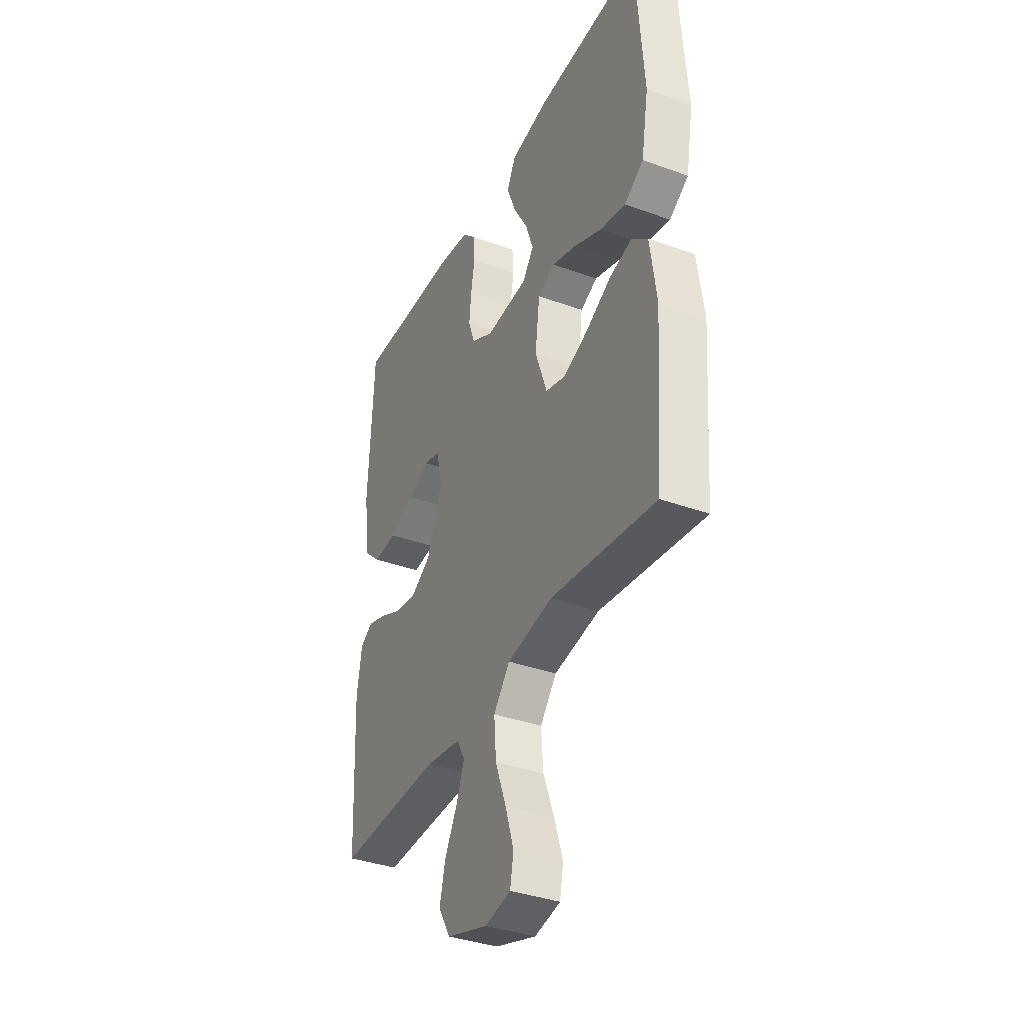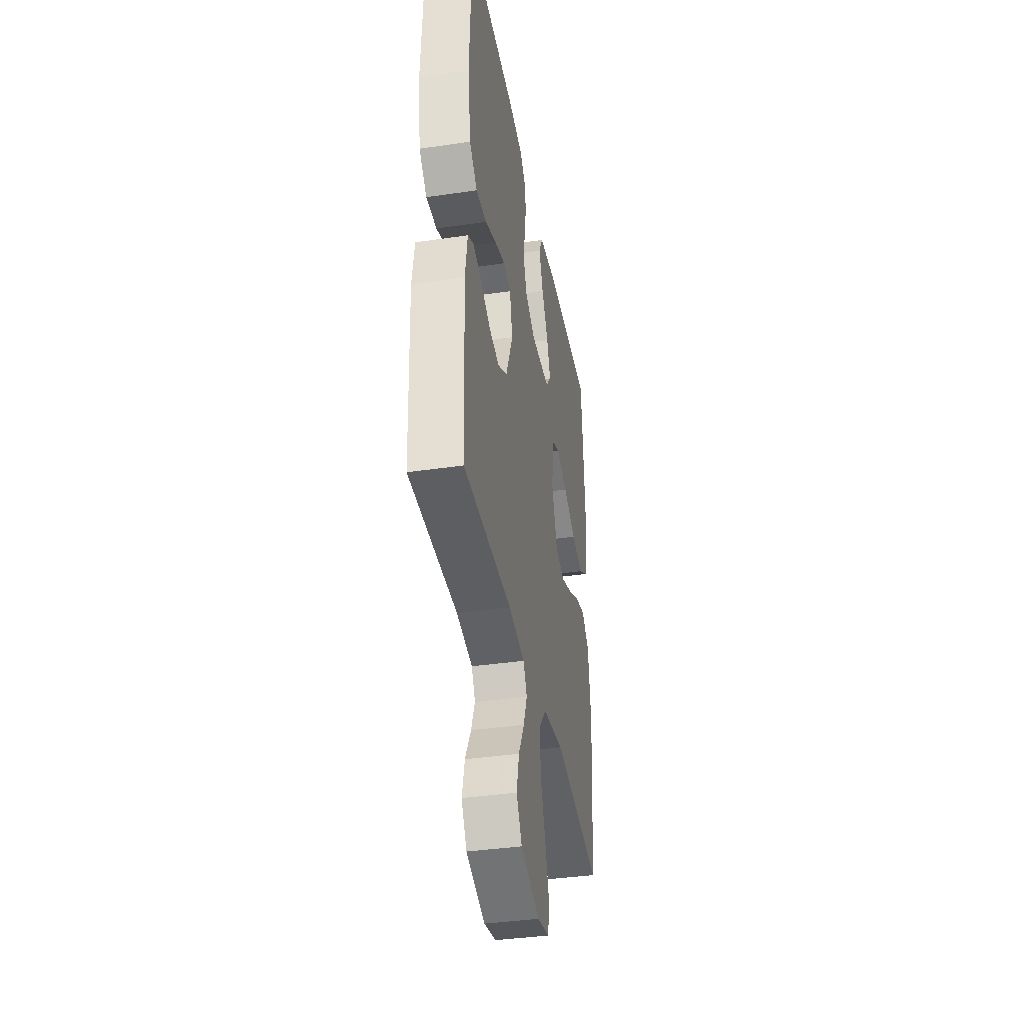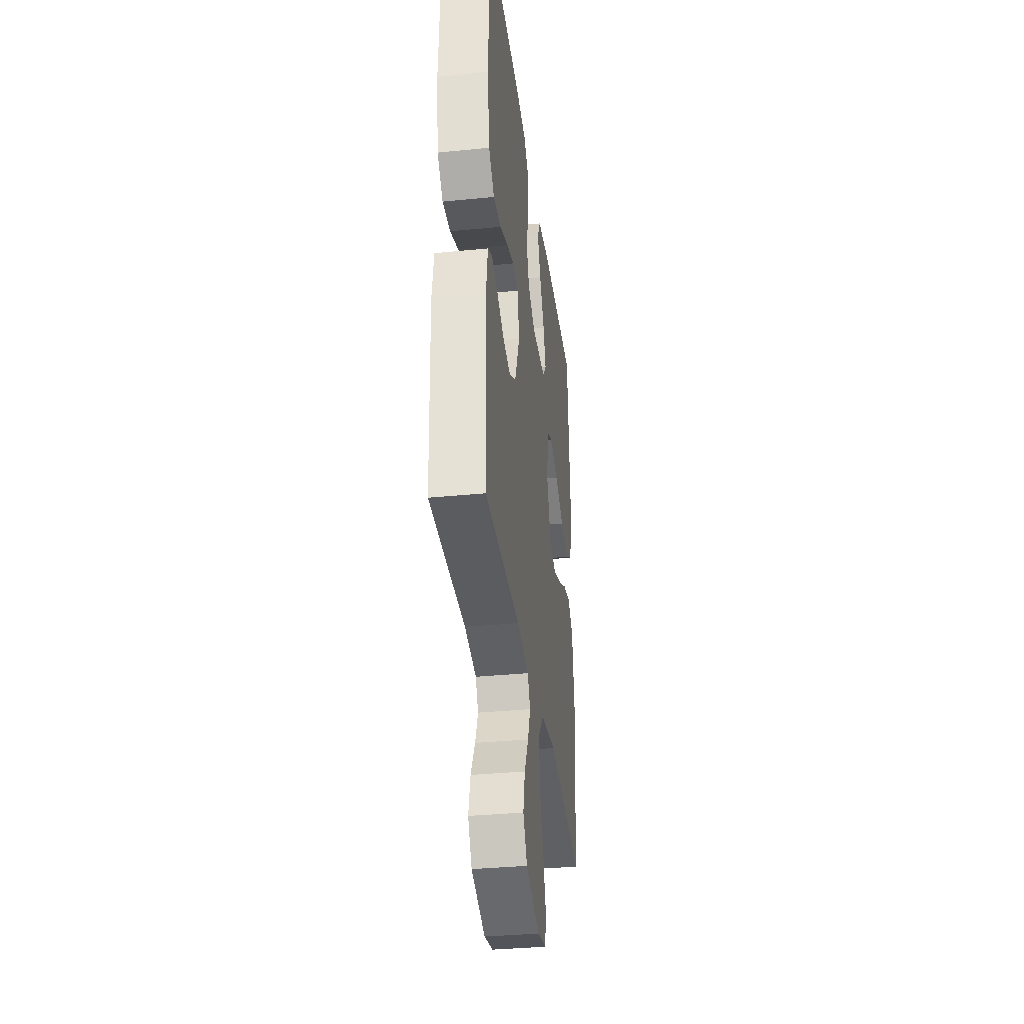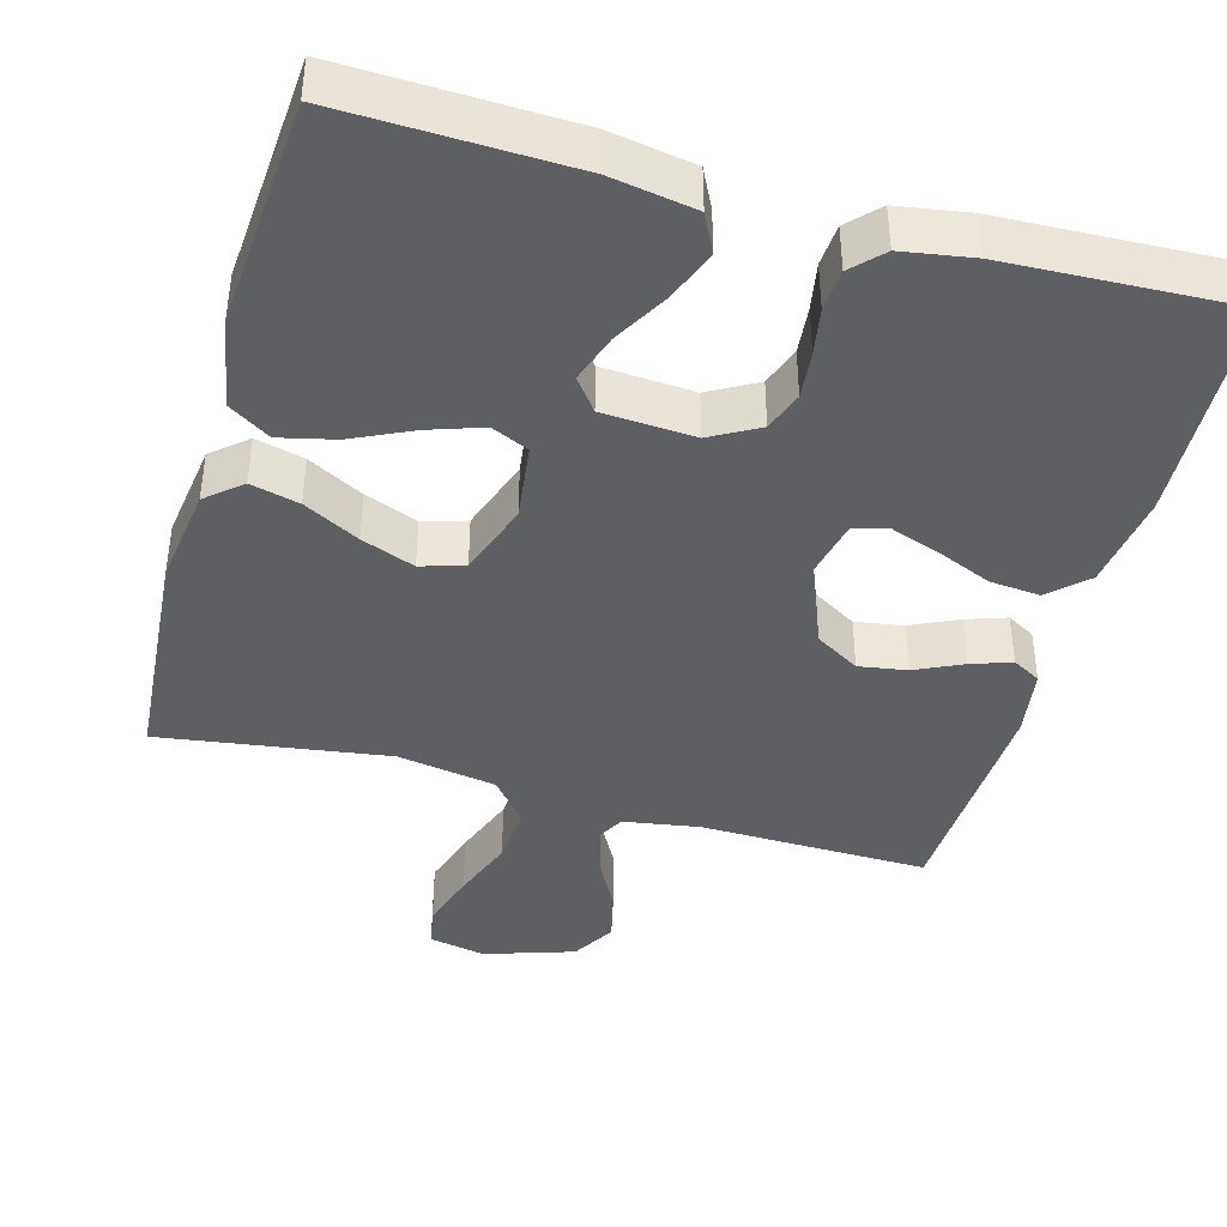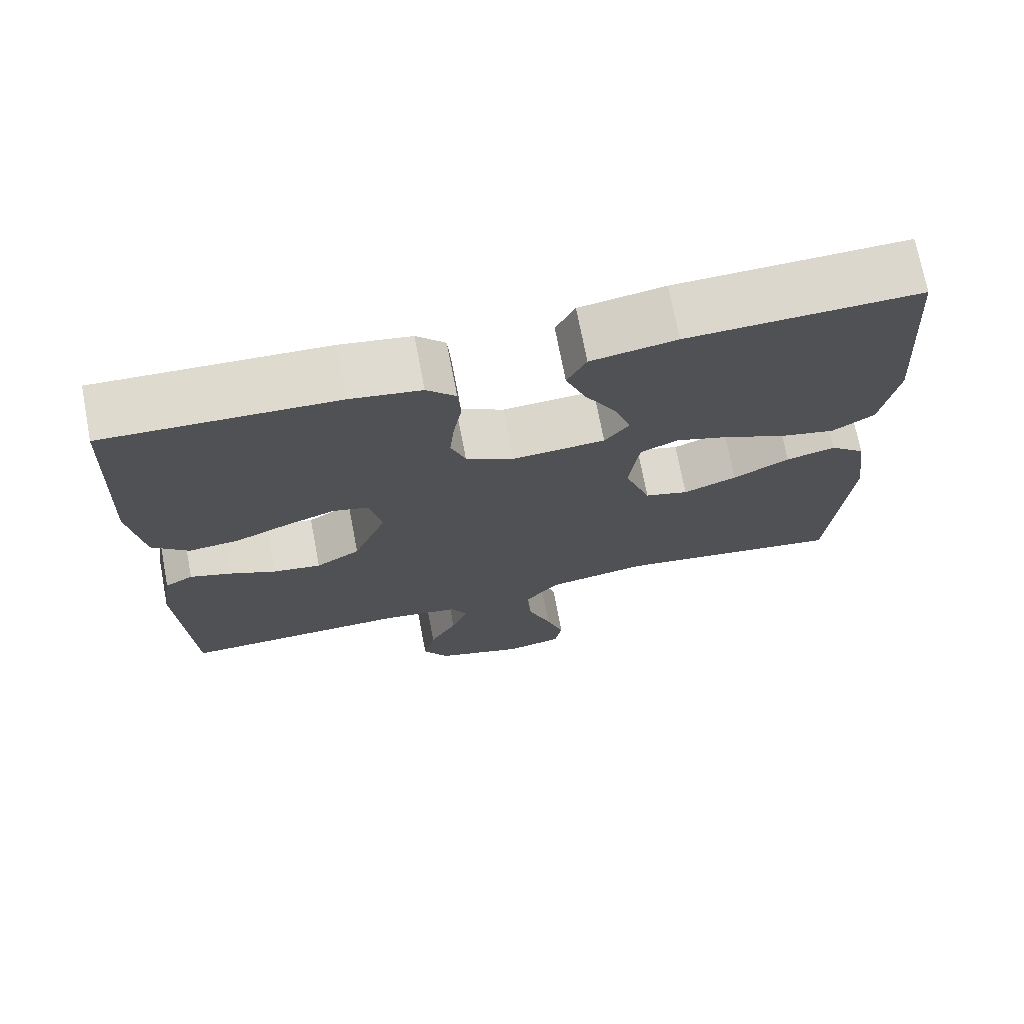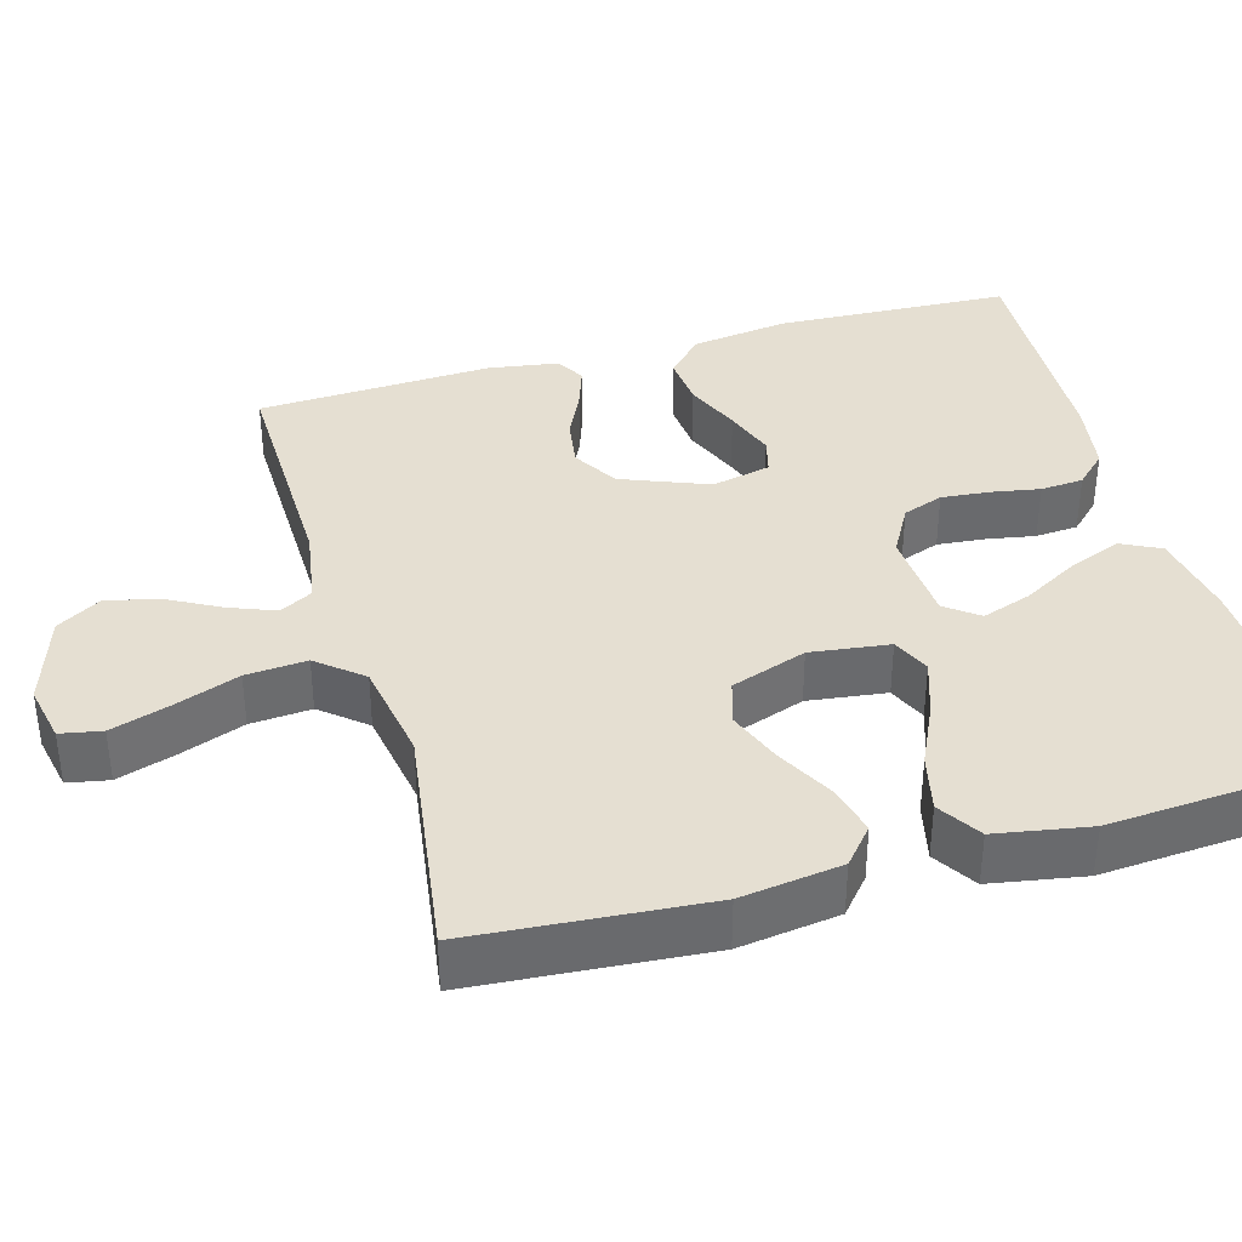
<metadata>
{"format":"obj","ext":"obj","renderer":"f3d","projection":"perspective","resolution":1024,"background":"white","views":[{"elev":-37.0,"azim":-115.0,"up":"+Z"},{"elev":-38.6,"azim":100.5,"up":"+Z"},{"elev":-35.3,"azim":97.5,"up":"+Z"},{"elev":-41.5,"azim":-15.5,"up":"+Y"},{"elev":72.2,"azim":169.2,"up":"+Z"},{"elev":37.4,"azim":-105.9,"up":"+Y"}]}
</metadata>
<code>
v -0.5 0.07 0.5
v -0.2 0.07 0.49
v -0.089 0.07 0.471
v -0.064 0.07 0.421
v -0.09 0.07 0.354
v -0.131 0.07 0.282
v -0.153 0.07 0.218
v -0.121 0.07 0.176
v 0 0.07 0.168
v 0.063 0.07 0.203
v 0.082 0.07 0.255
v 0.076 0.07 0.317
v 0.065 0.07 0.379
v 0.069 0.07 0.434
v 0.107 0.07 0.473
v 0.2 0.07 0.488
v 0.5 0.07 0.5
v 0.514 0.07 0.2
v 0.496 0.07 0.074
v 0.448 0.07 0.029
v 0.382 0.07 0.035
v 0.311 0.07 0.065
v 0.246 0.07 0.088
v 0.2 0.07 0.076
v 0.183 0.07 0
v 0.227 0.07 -0.111
v 0.285 0.07 -0.146
v 0.348 0.07 -0.136
v 0.41 0.07 -0.107
v 0.463 0.07 -0.089
v 0.5 0.07 -0.11
v 0.514 0.07 -0.2
v 0.5 0.07 -0.5
v 0.2 0.07 -0.494
v 0.1 0.07 -0.51
v 0.077 0.07 -0.552
v 0.1 0.07 -0.611
v 0.136 0.07 -0.678
v 0.152 0.07 -0.745
v 0.118 0.07 -0.802
v 0 0.07 -0.84
v -0.074 0.07 -0.825
v -0.084 0.07 -0.772
v -0.06 0.07 -0.697
v -0.029 0.07 -0.614
v -0.023 0.07 -0.536
v -0.07 0.07 -0.479
v -0.2 0.07 -0.457
v -0.5 0.07 -0.5
v -0.523 0.07 -0.2
v -0.505 0.07 -0.071
v -0.459 0.07 -0.032
v -0.395 0.07 -0.048
v -0.322 0.07 -0.087
v -0.252 0.07 -0.114
v -0.195 0.07 -0.097
v -0.161 0.07 0
v -0.174 0.07 0.101
v -0.223 0.07 0.123
v -0.294 0.07 0.099
v -0.373 0.07 0.062
v -0.446 0.07 0.045
v -0.501 0.07 0.08
v -0.522 0.07 0.2
v -0.5 0 0.5
v -0.2 0 0.49
v -0.089 0 0.471
v -0.064 0 0.421
v -0.09 0 0.354
v -0.131 0 0.282
v -0.153 0 0.218
v -0.121 0 0.176
v 0 0 0.168
v 0.063 0 0.203
v 0.082 0 0.255
v 0.076 0 0.317
v 0.065 0 0.379
v 0.069 0 0.434
v 0.107 0 0.473
v 0.2 0 0.488
v 0.5 0 0.5
v 0.514 0 0.2
v 0.496 0 0.074
v 0.448 0 0.029
v 0.382 0 0.035
v 0.311 0 0.065
v 0.246 0 0.088
v 0.2 0 0.076
v 0.183 0 0
v 0.227 0 -0.111
v 0.285 0 -0.146
v 0.348 0 -0.136
v 0.41 0 -0.107
v 0.463 0 -0.089
v 0.5 0 -0.11
v 0.514 0 -0.2
v 0.5 0 -0.5
v 0.2 0 -0.494
v 0.1 0 -0.51
v 0.077 0 -0.552
v 0.1 0 -0.611
v 0.136 0 -0.678
v 0.152 0 -0.745
v 0.118 0 -0.802
v 0 0 -0.84
v -0.074 0 -0.825
v -0.084 0 -0.772
v -0.06 0 -0.697
v -0.029 0 -0.614
v -0.023 0 -0.536
v -0.07 0 -0.479
v -0.2 0 -0.457
v -0.5 0 -0.5
v -0.523 0 -0.2
v -0.505 0 -0.071
v -0.459 0 -0.032
v -0.395 0 -0.048
v -0.322 0 -0.087
v -0.252 0 -0.114
v -0.195 0 -0.097
v -0.161 0 0
v -0.174 0 0.101
v -0.223 0 0.123
v -0.294 0 0.099
v -0.373 0 0.062
v -0.446 0 0.045
v -0.501 0 0.08
v -0.522 0 0.2
f 60 61 62 63
f 59 60 63 64
f 51 52 53 54
f 51 54 55
f 48 49 50 51
f 47 48 51 55
f 46 47 55 56
f 42 43 44 45
f 40 41 42 45
f 40 45 46
f 37 38 39 40
f 36 37 40 46
f 35 36 46 56
f 31 32 33 34
f 28 29 30 31
f 28 31 34 35
f 19 20 21 22
f 19 22 23
f 18 19 23
f 17 18 23 24
f 15 16 17 24
f 12 13 14 15
f 11 12 15 24
f 3 4 5 6
f 3 6 7
f 2 3 7
f 59 64 1 2
f 58 59 2 7
f 57 58 7 8
f 35 56 57
f 35 57 8 9
f 27 28 35
f 26 27 35
f 25 26 35 9
f 10 11 24 25
f 9 10 25
f 127 126 125 124
f 128 127 124 123
f 118 117 116 115
f 119 118 115
f 115 114 113 112
f 119 115 112 111
f 120 119 111 110
f 109 108 107 106
f 109 106 105 104
f 110 109 104
f 104 103 102 101
f 110 104 101 100
f 120 110 100 99
f 98 97 96 95
f 95 94 93 92
f 99 98 95 92
f 86 85 84 83
f 87 86 83
f 87 83 82
f 88 87 82 81
f 88 81 80 79
f 79 78 77 76
f 88 79 76 75
f 70 69 68 67
f 71 70 67
f 71 67 66
f 66 65 128 123
f 71 66 123 122
f 72 71 122 121
f 121 120 99
f 73 72 121 99
f 99 92 91
f 99 91 90
f 73 99 90 89
f 89 88 75 74
f 89 74 73
f 1 65 66 2
f 2 66 67 3
f 3 67 68 4
f 4 68 69 5
f 5 69 70 6
f 6 70 71 7
f 7 71 72 8
f 8 72 73 9
f 9 73 74 10
f 10 74 75 11
f 11 75 76 12
f 12 76 77 13
f 13 77 78 14
f 14 78 79 15
f 15 79 80 16
f 16 80 81 17
f 17 81 82 18
f 18 82 83 19
f 19 83 84 20
f 20 84 85 21
f 21 85 86 22
f 22 86 87 23
f 23 87 88 24
f 24 88 89 25
f 25 89 90 26
f 26 90 91 27
f 27 91 92 28
f 28 92 93 29
f 29 93 94 30
f 30 94 95 31
f 31 95 96 32
f 32 96 97 33
f 33 97 98 34
f 34 98 99 35
f 35 99 100 36
f 36 100 101 37
f 37 101 102 38
f 38 102 103 39
f 39 103 104 40
f 40 104 105 41
f 41 105 106 42
f 42 106 107 43
f 43 107 108 44
f 44 108 109 45
f 45 109 110 46
f 46 110 111 47
f 47 111 112 48
f 48 112 113 49
f 49 113 114 50
f 50 114 115 51
f 51 115 116 52
f 52 116 117 53
f 53 117 118 54
f 54 118 119 55
f 55 119 120 56
f 56 120 121 57
f 57 121 122 58
f 58 122 123 59
f 59 123 124 60
f 60 124 125 61
f 61 125 126 62
f 62 126 127 63
f 63 127 128 64
f 64 128 65 1

</code>
